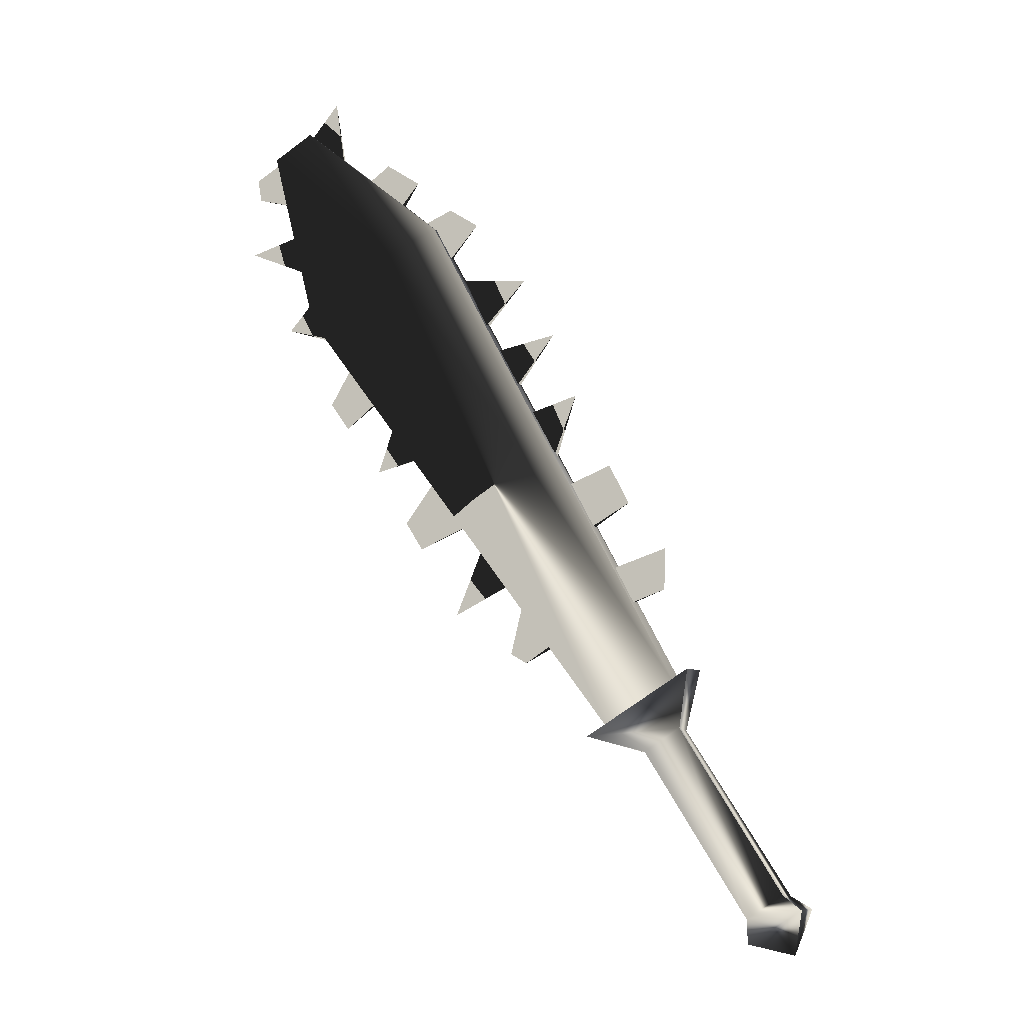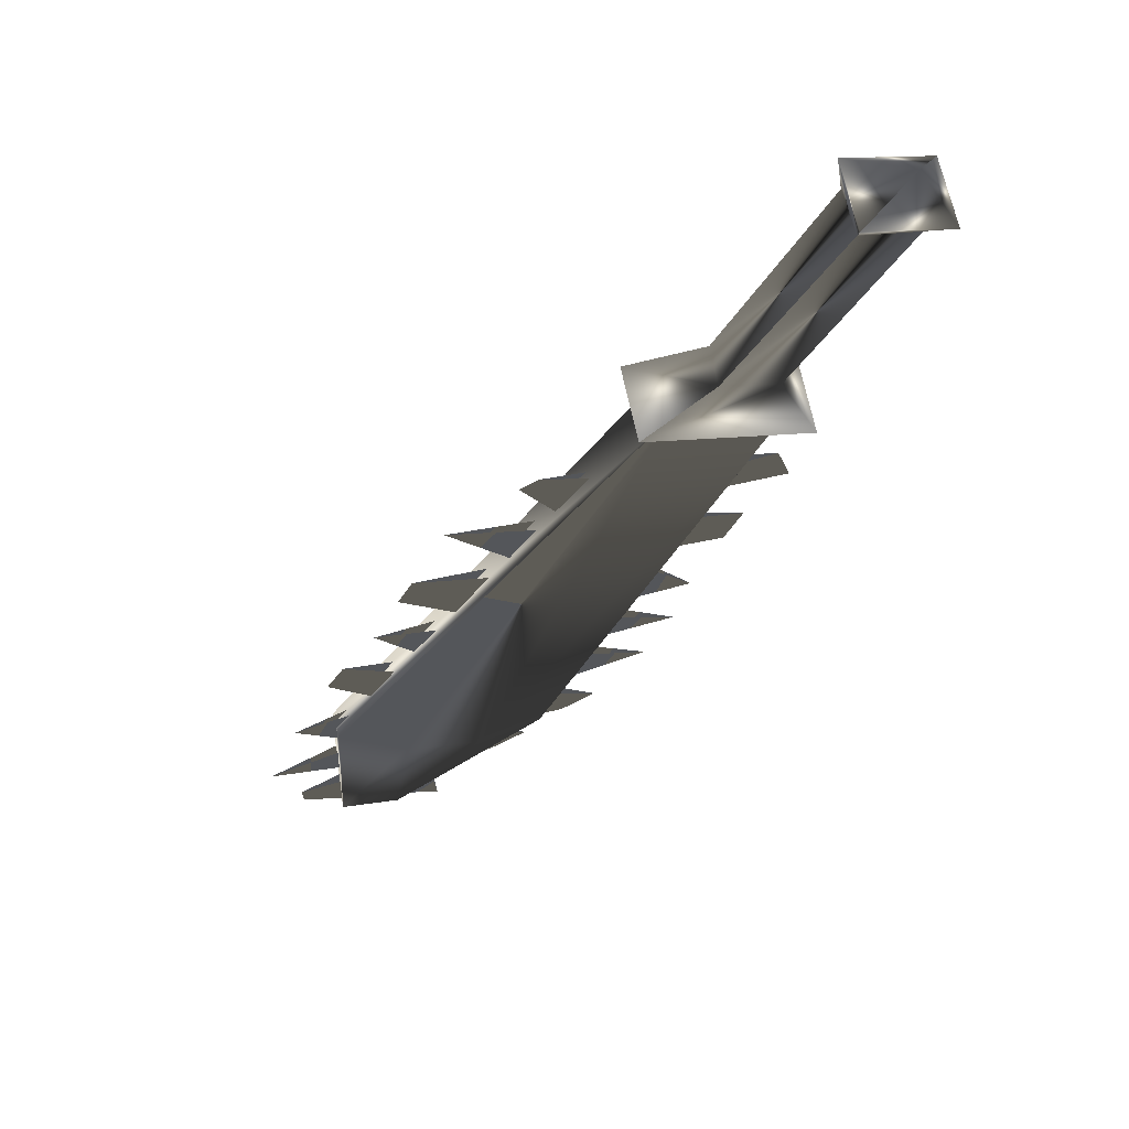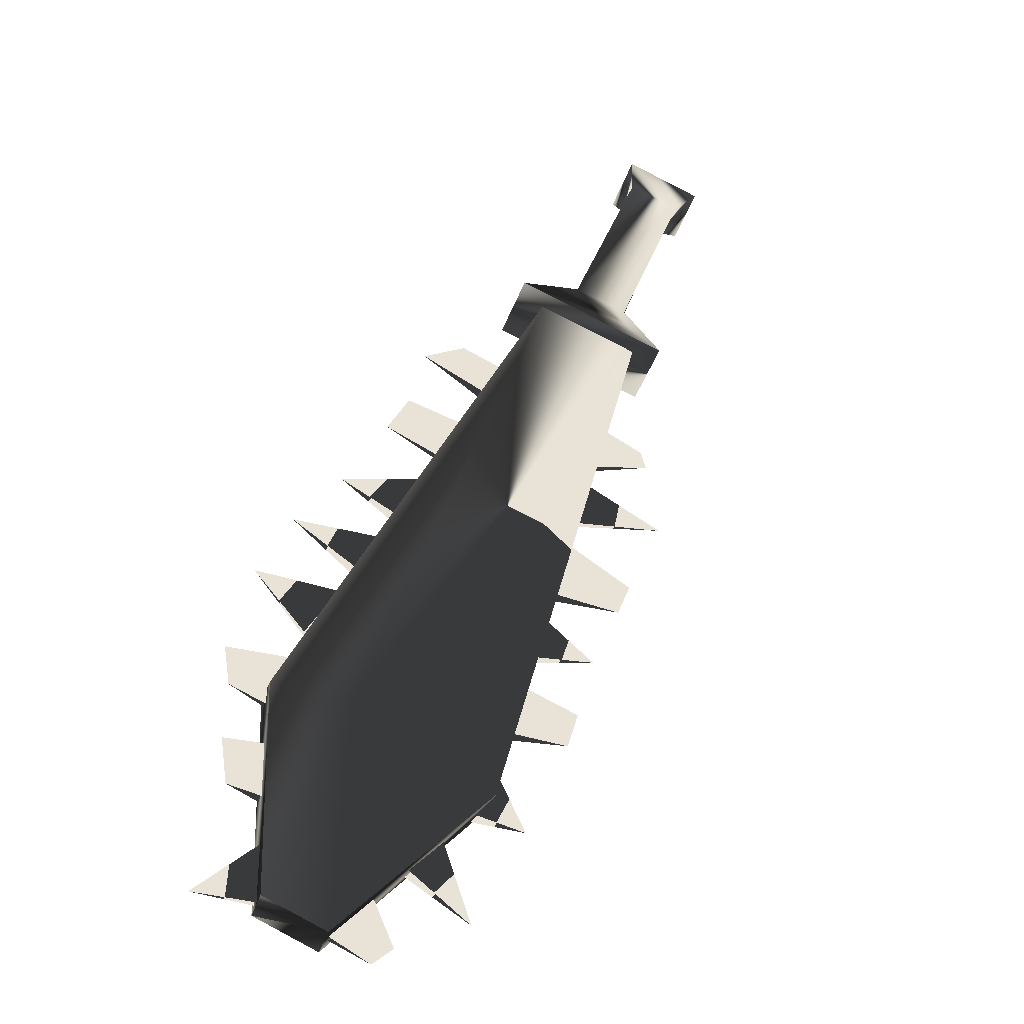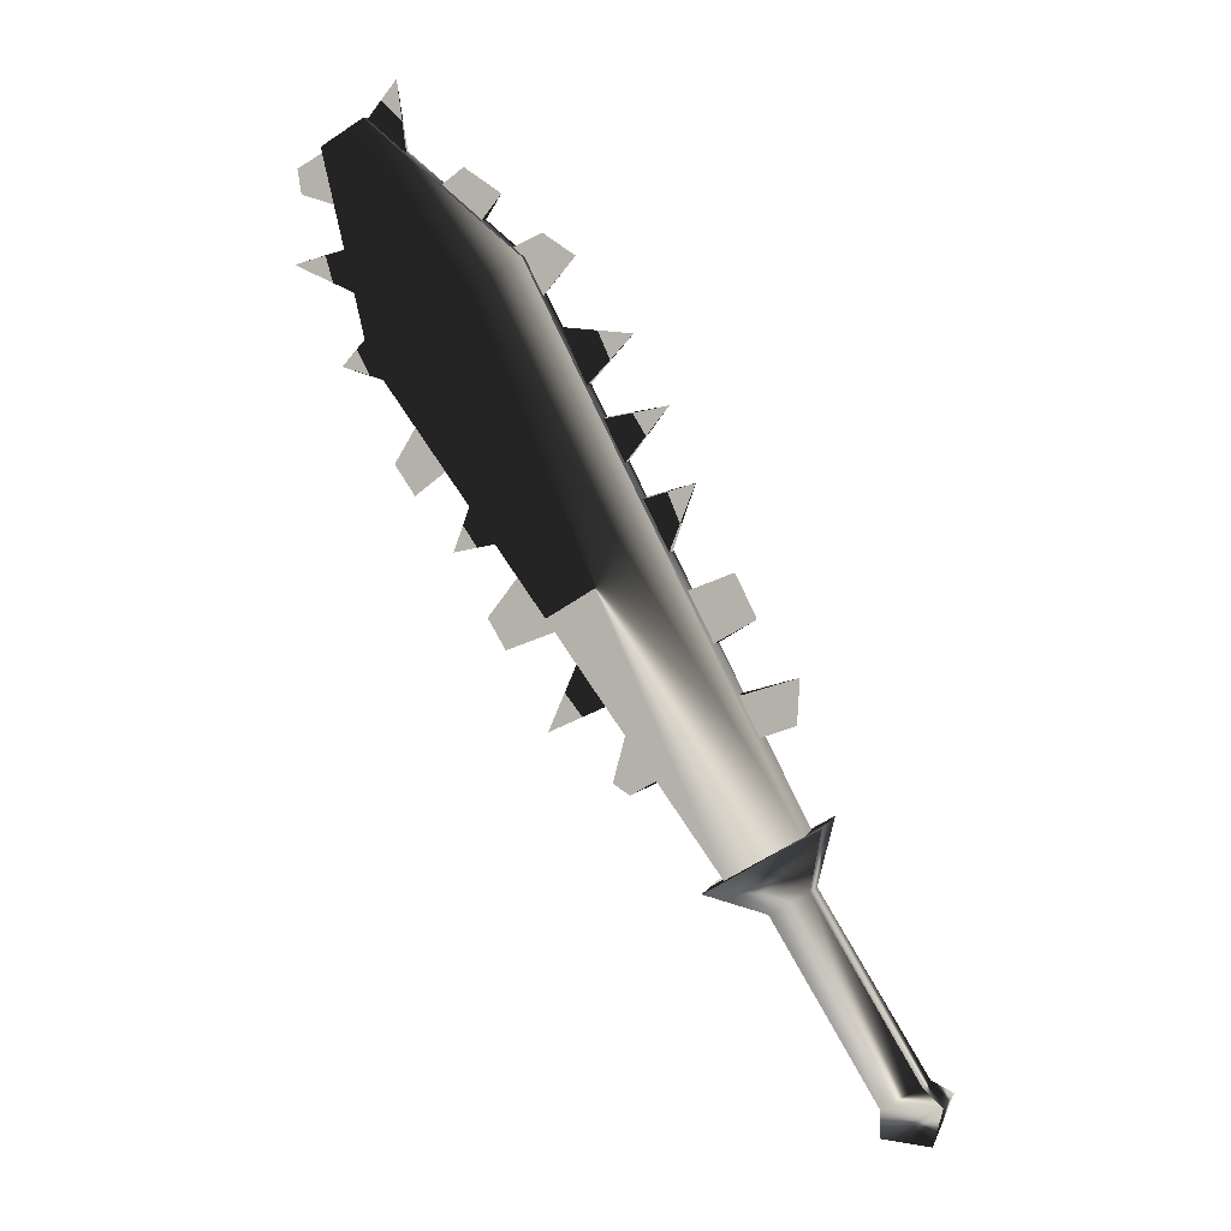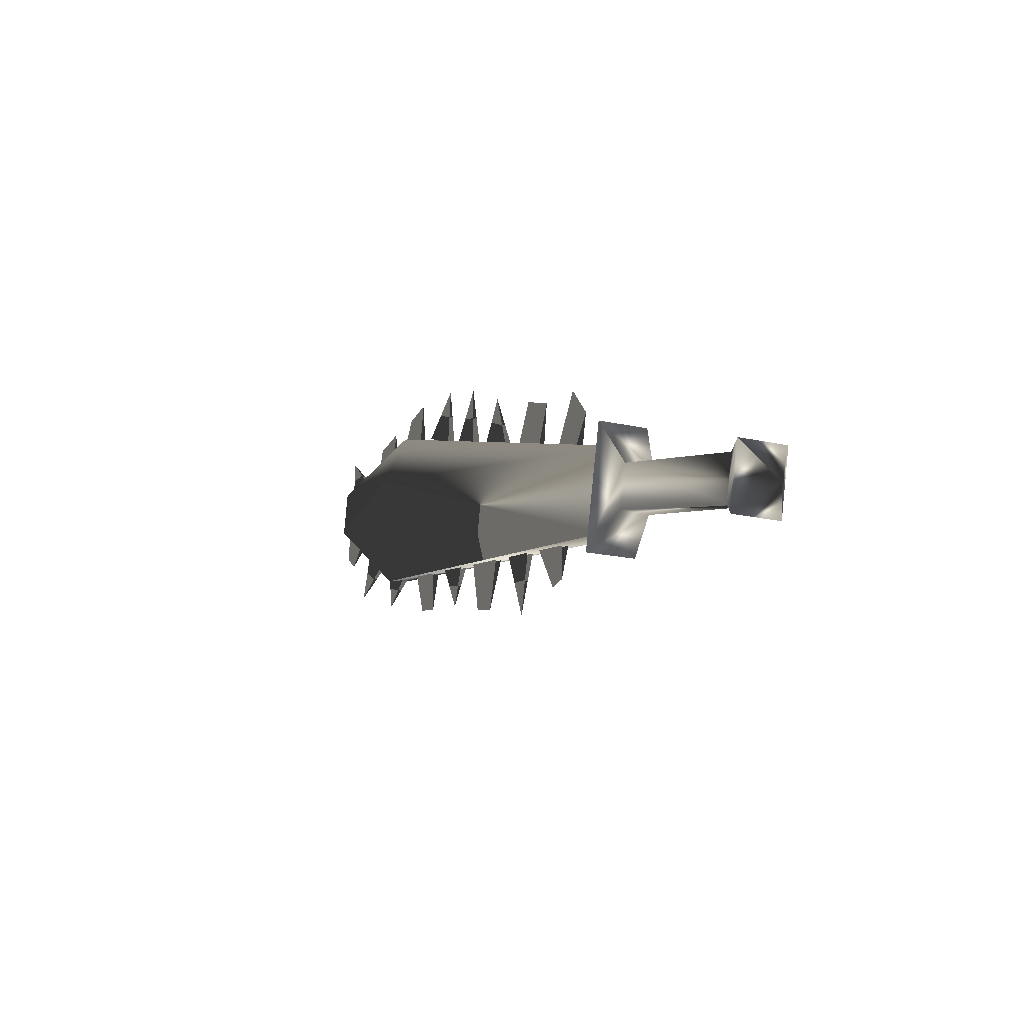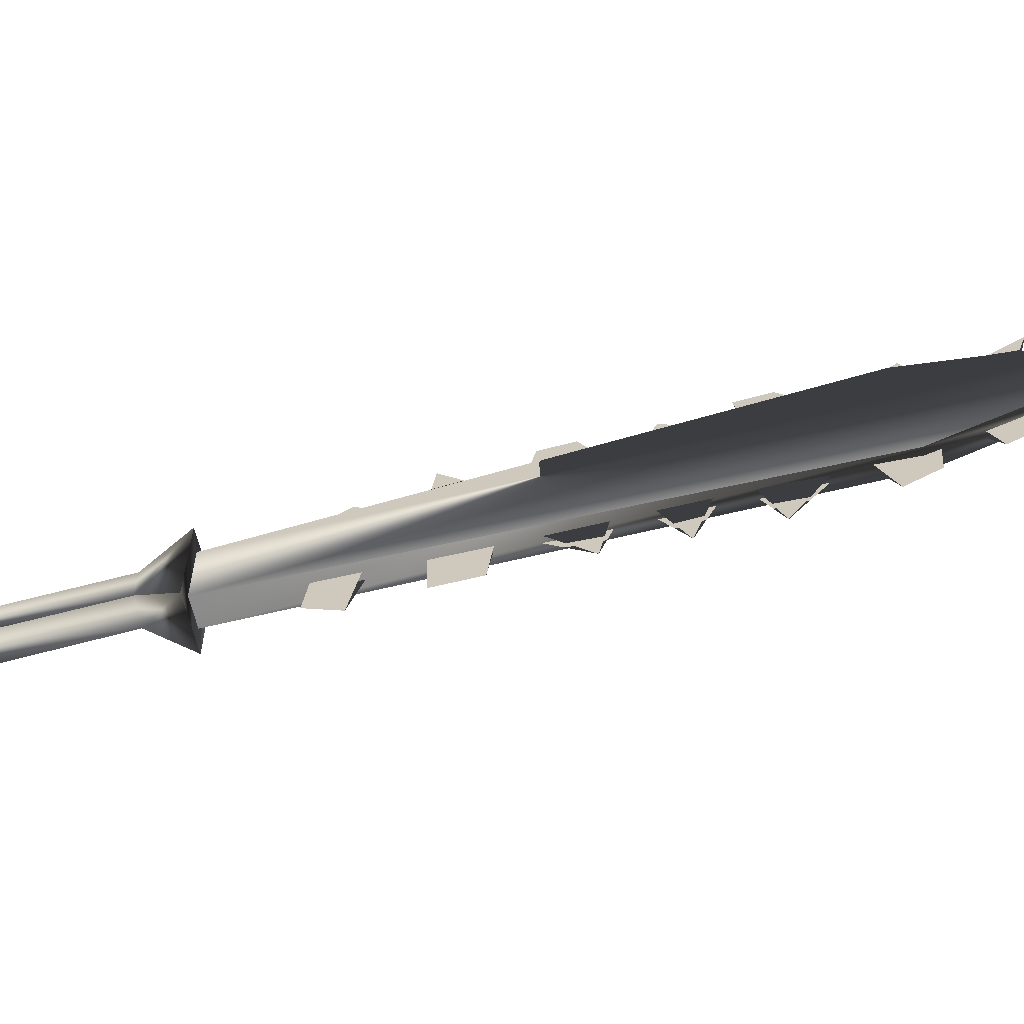
<metadata>
{"format":"obj","ext":"obj","renderer":"f3d","projection":"perspective","resolution":1024,"background":"white","views":[{"elev":-27.8,"azim":10.4,"up":"+Y"},{"elev":-39.0,"azim":8.1,"up":"+Z"},{"elev":47.8,"azim":-134.9,"up":"+Z"},{"elev":-12.8,"azim":8.5,"up":"+Y"},{"elev":-70.9,"azim":64.2,"up":"+Y"},{"elev":40.2,"azim":113.4,"up":"+Z"}]}
</metadata>
<code>
o Models/weapon/frames/weapon_fallback_3
v 15.57 -8.676 18.98
v 13.68 -9.27 17.58
v 13.56 -9.567 18.28
v 15.7 -8.379 18.28
v 9.294 4.993 22.71
v 5.331 3.309 20.8
v 7.892 4.2 22.77
v 6.672 4.002 20.86
v 6.429 3.507 22.22
v 8.136 4.696 21.37
v 5.209 3.111 21.28
v 9.355 5.191 22.22
v 5.453 8.558 23.38
v 4.356 8.261 22.47
v 4.295 8.063 22.95
v 5.514 8.757 22.89
v 5.88 2.516 21.01
v 11.06 -5.209 19.13
v 12.16 -6.992 18.64
v 7.038 0.4364 20.46
v 8.318 -1.346 20.04
v 4.782 6.677 22.34
v 5.331 4.497 21.62
v 9.843 -3.426 19.55
v 3.624 7.172 22.19
v 11.24 -7.388 18.22
v 6.124 -0.0588 20.01
v 9.233 -5.804 18.46
v 4.417 3.111 20.86
v 3.319 5.587 21.56
v 8.257 -3.823 19.01
v 7.038 -1.445 19.64
v 4.782 6.776 22.16
v 7.038 0.5355 20.28
v 9.843 -3.327 19.37
v 11.06 -5.11 18.95
v 12.22 -6.992 18.46
v 5.941 2.516 20.83
v 8.318 -1.247 19.86
v 5.331 4.596 21.43
v 7.648 -0.2569 20.34
v 5.27 3.804 21.37
v 4.417 8.063 22.77
v 10.21 -4.021 19.37
v 5.026 5.785 22.07
v 6.368 1.625 20.77
v 8.806 -2.04 19.86
v 11.24 -5.903 18.89
v 7.831 -3.03 19.22
v 10.82 -7.091 18.28
v 3.563 7.766 22.41
v 5.636 0.7336 20.19
v 4.478 8.063 22.59
v 6.429 1.724 20.59
v 10.27 -4.021 19.19
v 8.867 -1.941 19.68
v 11.31 -5.903 18.7
v 5.026 5.884 21.89
v 7.709 -0.1578 20.16
v 5.27 3.903 21.19
v 7.099 6.776 22.8
v 8.075 5.785 22.62
v 8.806 6.577 22.92
v 7.892 7.271 23.04
v 7.099 6.875 22.62
v 8.136 5.785 22.44
v 9.782 5.587 22.74
v 8.928 5.29 22.56
v 9.599 4.002 22.25
v 10.57 4.993 22.65
v 9.599 4.101 22.07
v 8.989 5.29 22.38
v 11.85 -0.6531 20.92
v 12.4 -2.139 20.46
v 13.26 -0.3559 21.19
v 12.46 -2.139 20.28
v 11.85 -0.554 20.74
v 14.6 -3.526 20.25
v 14.11 -2.436 20.59
v 12.77 -2.832 20.28
v 13.32 -4.12 19.92
v 13.32 -4.12 19.74
v 12.83 -2.832 20.1
v 15.57 -4.912 19.95
v 13.87 -5.308 19.61
v 14.35 -6.299 19.34
v 15.45 -6.002 19.52
v 14.42 -6.2 19.13
v 13.87 -5.209 19.43
v 5.453 8.558 23.13
v 6.489 7.469 22.95
v 6.307 9.45 23.53
v 5.514 8.558 22.95
v 6.489 7.568 22.77
v 11.92 3.111 22.22
v 10.15 3.408 21.92
v 10.15 3.408 22.1
v 10.76 2.12 21.53
v 10.7 2.021 21.71
v 12.71 1.427 21.77
v 10.88 1.328 21.28
v 10.88 1.229 21.47
v 11.55 0.2383 20.98
v 11.49 0.1393 21.16
v 16 -8.478 19.52
v 16.24 -7.983 18.19
v 13.26 -9.369 17.13
v 13.01 -9.865 18.46
v 15.63 -9.865 18.64
v 15.76 -9.667 17.89
v 14.72 -10.16 17.52
v 14.6 -10.36 18.28
v 18.13 -14.42 17.43
v 18.32 -14.22 16.67
v 17.28 -14.62 16.31
v 17.1 -14.92 17.07
v 18.62 -14.92 17.58
v 18.87 -14.52 16.34
v 17.34 -15.21 15.79
v 17.1 -15.61 17.04
v 18.32 -15.81 16.4
f 108 107 106
f 106 105 108
f 120 117 121
f 117 118 121
f 118 119 121
f 119 120 121
f 116 113 117
f 116 117 120
f 117 113 114
f 114 118 117
f 118 114 115
f 115 119 118
f 115 116 120
f 115 120 119
f 116 112 109
f 109 113 116
f 113 109 110
f 110 114 113
f 114 110 111
f 111 115 114
f 115 111 112
f 112 116 115
f 108 105 109
f 108 109 112
f 105 106 110
f 105 110 109
f 110 106 107
f 107 111 110
f 111 107 108
f 108 112 111
f 14 15 11
f 14 11 6
f 16 12 5
f 16 5 13
f 15 13 7
f 7 9 15
f 15 9 11
f 6 8 14
f 16 14 8
f 8 10 16
f 5 7 13
f 16 10 12
f 4 1 5
f 4 5 12
f 5 1 7
f 7 1 3
f 7 3 9
f 9 3 11
f 11 3 2
f 2 6 11
f 6 2 8
f 10 8 2
f 2 4 10
f 10 4 12
f 16 13 15
f 15 14 16
f 61 63 62
f 61 64 63
f 65 63 64
f 63 65 66
f 67 69 68
f 69 67 70
f 67 71 70
f 67 72 71
f 75 74 73
f 75 77 76
f 78 80 79
f 80 78 81
f 78 83 82
f 79 83 78
f 84 86 85
f 86 84 87
f 84 88 87
f 84 89 88
f 90 92 91
f 92 93 94
f 97 95 99
f 95 96 98
f 102 100 104
f 100 101 103
f 45 23 30
f 30 40 58
f 52 46 20
f 20 27 52
f 52 27 34
f 52 34 54
f 49 47 24
f 24 31 49
f 49 31 35
f 49 35 56
f 44 18 28
f 28 36 55
f 50 48 19
f 19 26 50
f 50 26 37
f 50 37 57
f 43 22 25
f 43 25 51
f 53 51 25
f 25 33 53
f 42 17 29
f 29 38 60
f 41 21 32
f 32 39 59

</code>
